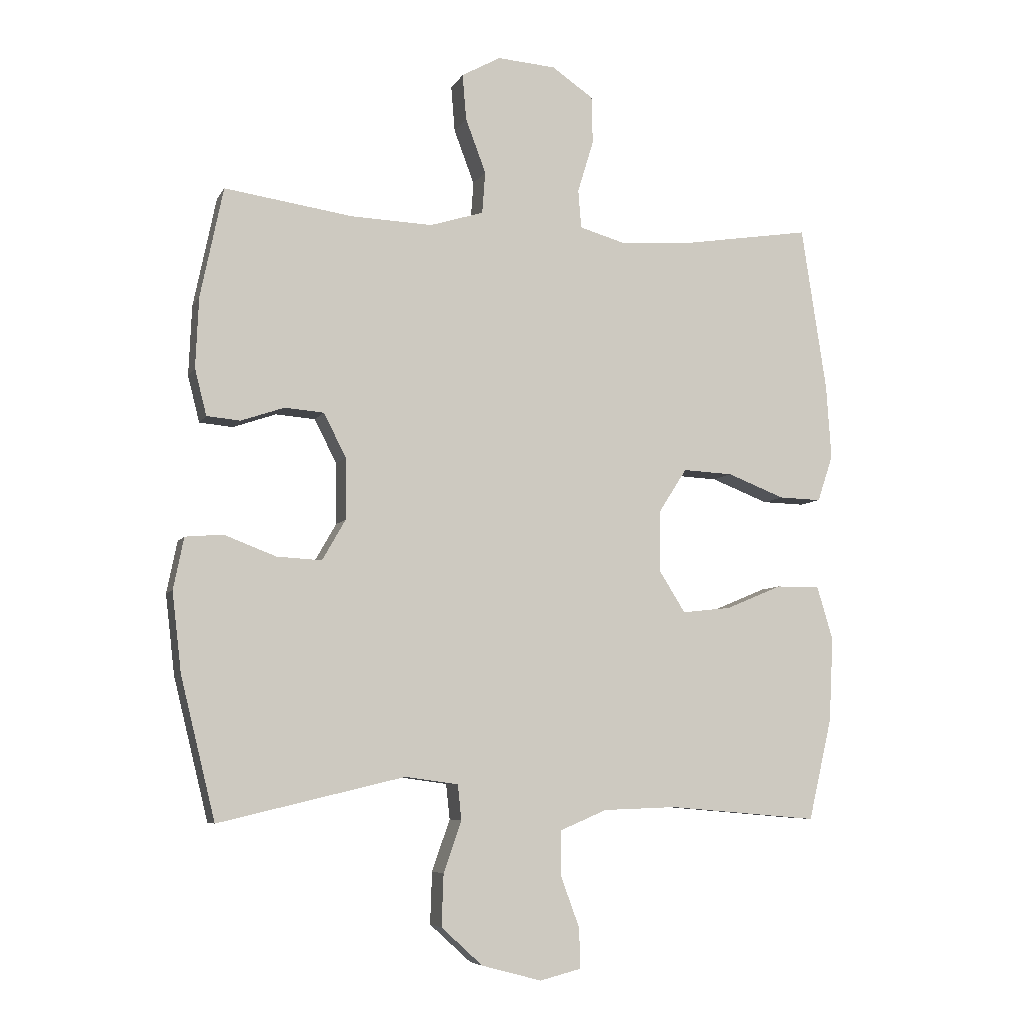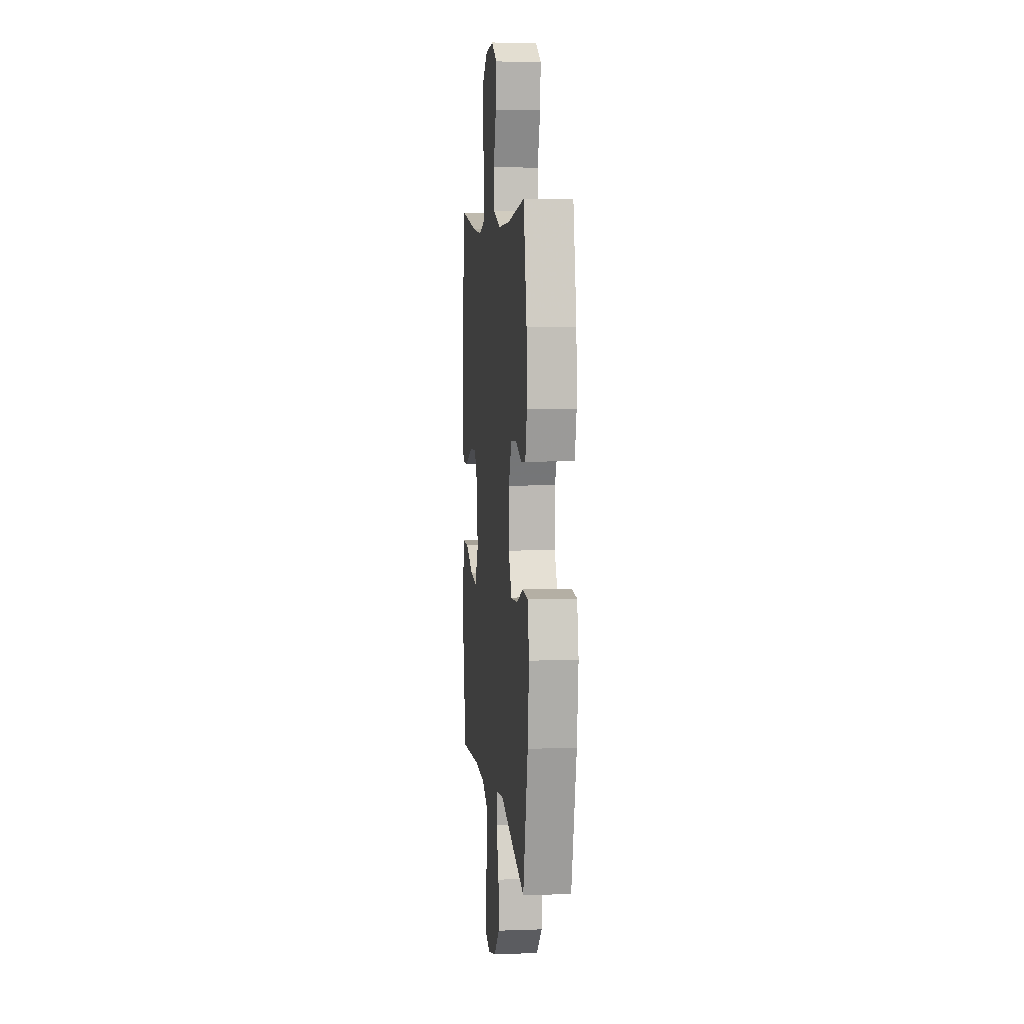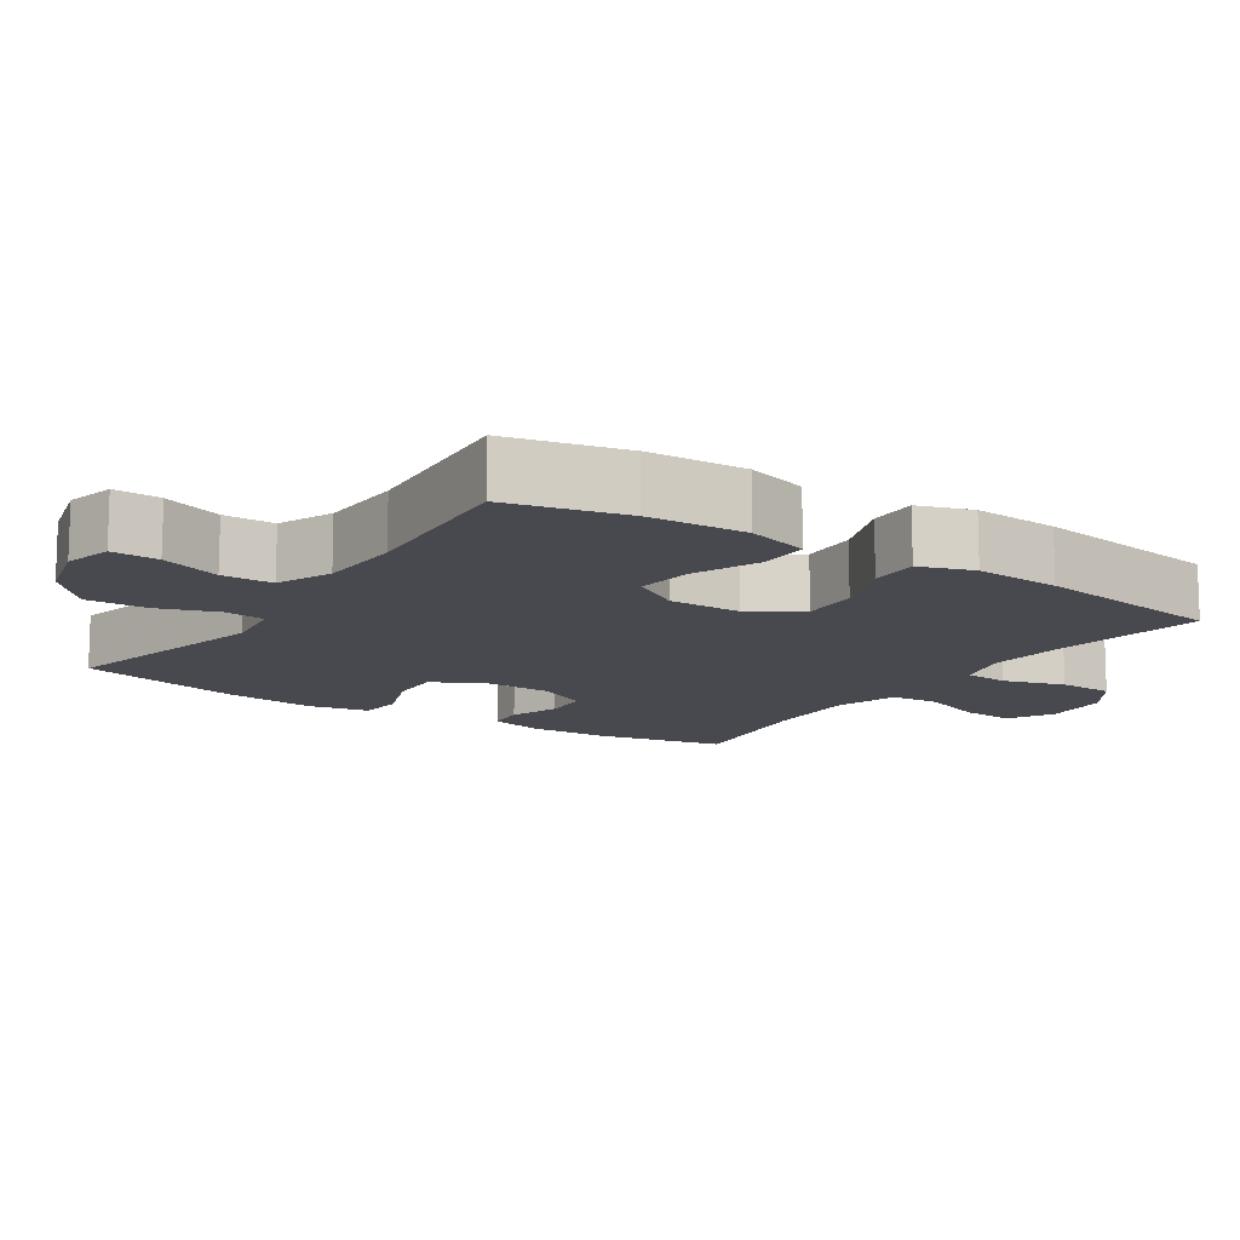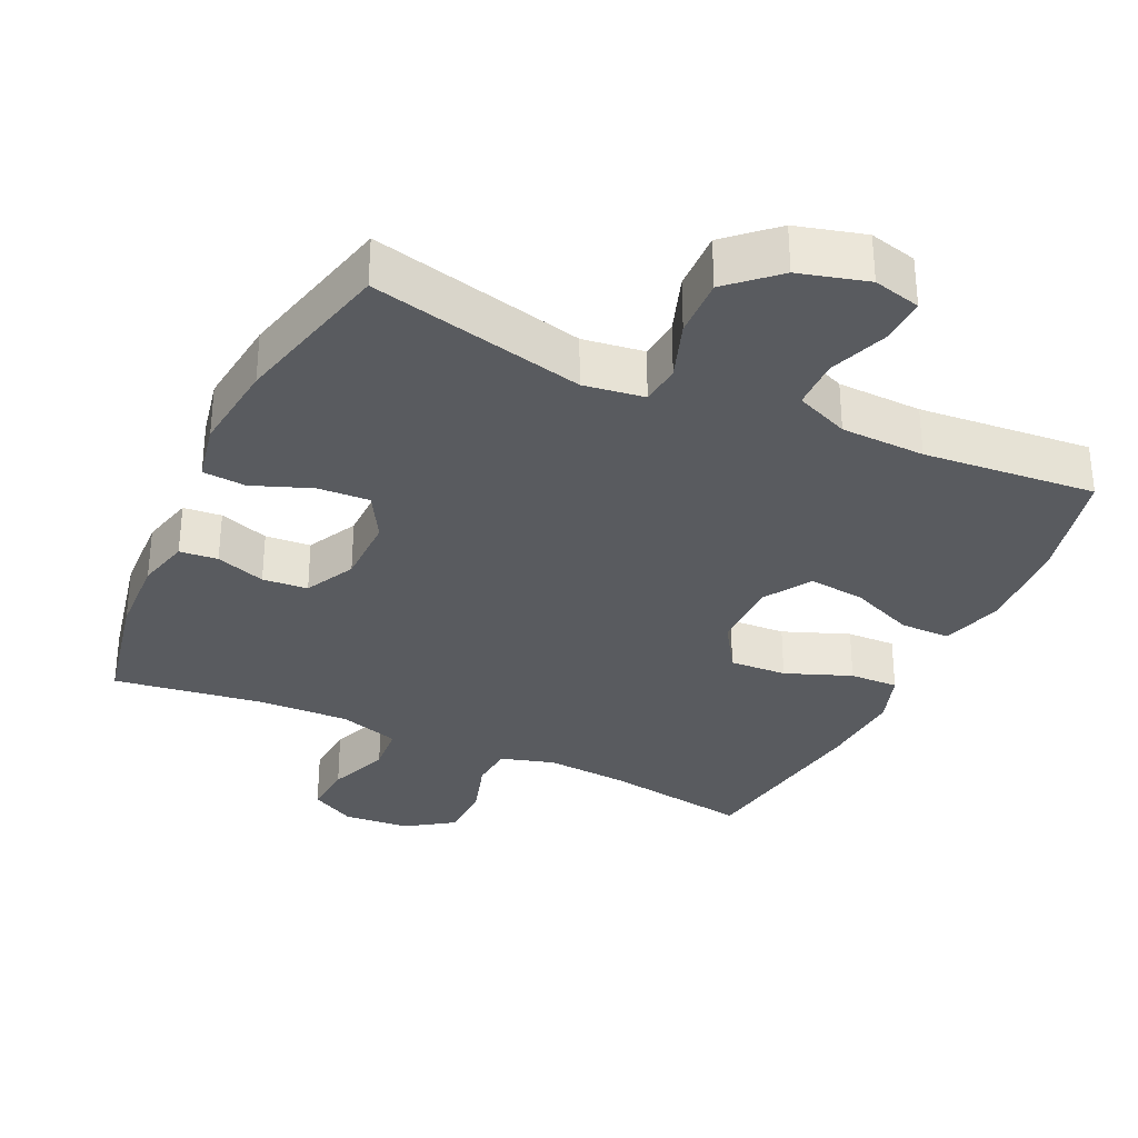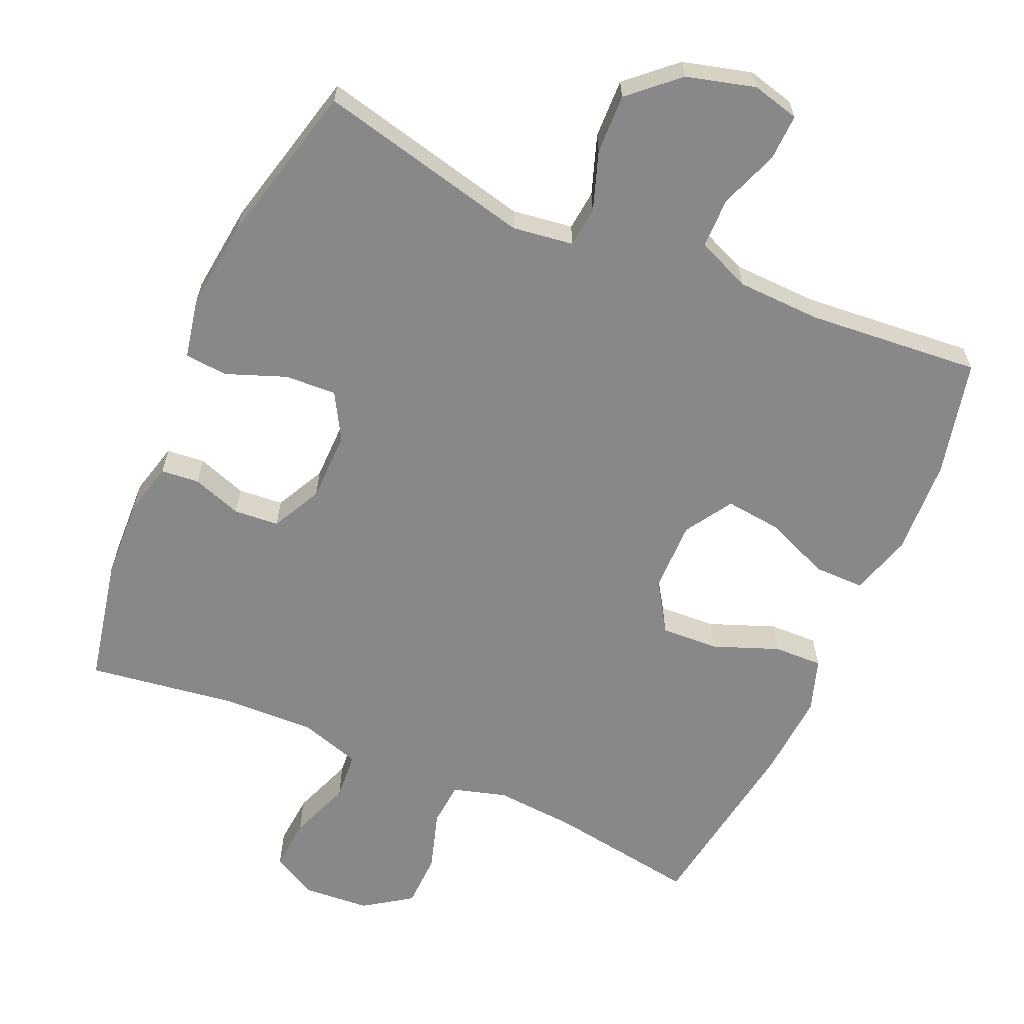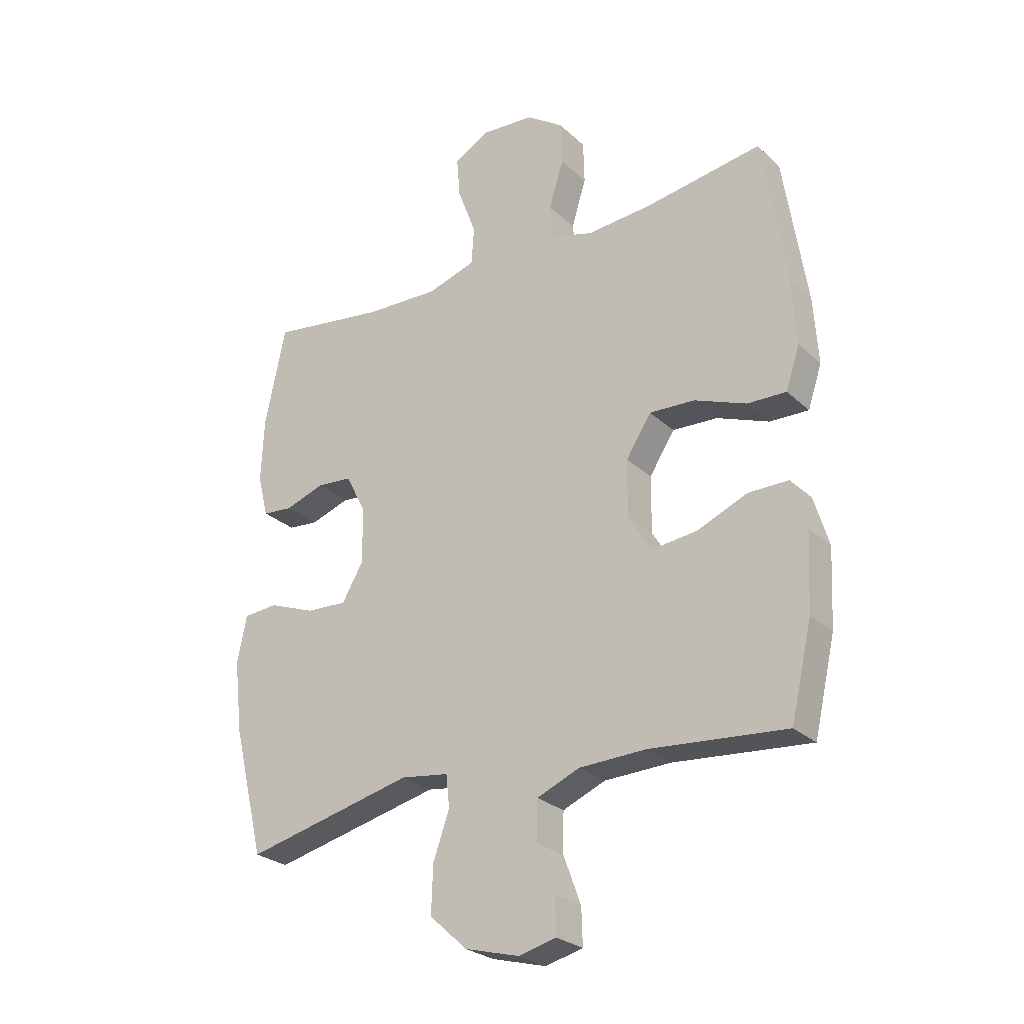
<metadata>
{"format":"obj","ext":"obj","renderer":"f3d","projection":"perspective","resolution":1024,"background":"white","views":[{"elev":-6.5,"azim":162.9,"up":"+Z"},{"elev":6.6,"azim":84.0,"up":"+Z"},{"elev":-12.7,"azim":-123.6,"up":"+Y"},{"elev":-32.5,"azim":155.0,"up":"+Y"},{"elev":-62.8,"azim":156.3,"up":"+Y"},{"elev":-26.5,"azim":-144.6,"up":"+Z"}]}
</metadata>
<code>
v 0.5 0.07 0.5
v 0.537 0.07 0.322
v 0.542 0.07 0.208
v 0.523 0.07 0.133
v 0.469 0.07 0.128
v 0.399 0.07 0.152
v 0.335 0.07 0.147
v 0.299 0.07 0.076
v 0.298 0.07 -0.023
v 0.336 0.07 -0.089
v 0.409 0.07 -0.085
v 0.493 0.07 -0.053
v 0.554 0.07 -0.058
v 0.571 0.07 -0.142
v 0.556 0.07 -0.271
v 0.5 0.07 -0.5
v 0.198 0.07 -0.429
v 0.112 0.07 -0.441
v 0.106 0.07 -0.498
v 0.135 0.07 -0.581
v 0.138 0.07 -0.665
v 0.071 0.07 -0.726
v -0.026 0.07 -0.752
v -0.093 0.07 -0.735
v -0.091 0.07 -0.67
v -0.06 0.07 -0.586
v -0.061 0.07 -0.515
v -0.137 0.07 -0.483
v -0.256 0.07 -0.479
v -0.5 0.07 -0.5
v -0.538 0.07 -0.336
v -0.545 0.07 -0.199
v -0.519 0.07 -0.112
v -0.448 0.07 -0.112
v -0.357 0.07 -0.15
v -0.277 0.07 -0.159
v -0.235 0.07 -0.092
v -0.236 0.07 0.009
v -0.281 0.07 0.079
v -0.362 0.07 0.075
v -0.455 0.07 0.039
v -0.524 0.07 0.037
v -0.549 0.07 0.112
v -0.541 0.07 0.232
v -0.5 0.07 0.5
v -0.291 0.07 0.467
v -0.175 0.07 0.458
v -0.099 0.07 0.48
v -0.094 0.07 0.542
v -0.12 0.07 0.627
v -0.118 0.07 0.704
v -0.051 0.07 0.75
v 0.044 0.07 0.757
v 0.107 0.07 0.722
v 0.101 0.07 0.648
v 0.068 0.07 0.56
v 0.073 0.07 0.492
v 0.16 0.07 0.465
v 0.293 0.07 0.47
v 0.5 0 0.5
v 0.537 0 0.322
v 0.542 0 0.208
v 0.523 0 0.133
v 0.469 0 0.128
v 0.399 0 0.152
v 0.335 0 0.147
v 0.299 0 0.076
v 0.298 0 -0.023
v 0.336 0 -0.089
v 0.409 0 -0.085
v 0.493 0 -0.053
v 0.554 0 -0.058
v 0.571 0 -0.142
v 0.556 0 -0.271
v 0.5 0 -0.5
v 0.198 0 -0.429
v 0.112 0 -0.441
v 0.106 0 -0.498
v 0.135 0 -0.581
v 0.138 0 -0.665
v 0.071 0 -0.726
v -0.026 0 -0.752
v -0.093 0 -0.735
v -0.091 0 -0.67
v -0.06 0 -0.586
v -0.061 0 -0.515
v -0.137 0 -0.483
v -0.256 0 -0.479
v -0.5 0 -0.5
v -0.538 0 -0.336
v -0.545 0 -0.199
v -0.519 0 -0.112
v -0.448 0 -0.112
v -0.357 0 -0.15
v -0.277 0 -0.159
v -0.235 0 -0.092
v -0.236 0 0.009
v -0.281 0 0.079
v -0.362 0 0.075
v -0.455 0 0.039
v -0.524 0 0.037
v -0.549 0 0.112
v -0.541 0 0.232
v -0.5 0 0.5
v -0.291 0 0.467
v -0.175 0 0.458
v -0.099 0 0.48
v -0.094 0 0.542
v -0.12 0 0.627
v -0.118 0 0.704
v -0.051 0 0.75
v 0.044 0 0.757
v 0.107 0 0.722
v 0.101 0 0.648
v 0.068 0 0.56
v 0.073 0 0.492
v 0.16 0 0.465
v 0.293 0 0.47
f 53 54 55 56
f 53 56 57
f 52 53 57
f 49 50 51 52
f 48 49 52 57
f 47 48 57 58
f 43 44 45 46
f 43 46 47
f 40 41 42 43
f 39 40 43 47
f 38 39 47 58
f 32 33 34 35
f 32 35 36
f 29 30 31 32
f 28 29 32 36
f 27 28 36 37
f 23 24 25 26
f 23 26 27
f 22 23 27
f 19 20 21 22
f 18 19 22 27
f 14 15 16 17
f 14 17 18
f 11 12 13 14
f 10 11 14 18
f 9 10 18 27
f 3 4 5 6
f 3 6 7
f 59 1 2 3
f 59 3 7
f 58 59 7 8
f 27 37 38 58
f 8 9 27 58
f 115 114 113 112
f 116 115 112
f 116 112 111
f 111 110 109 108
f 116 111 108 107
f 117 116 107 106
f 105 104 103 102
f 106 105 102
f 102 101 100 99
f 106 102 99 98
f 117 106 98 97
f 94 93 92 91
f 95 94 91
f 91 90 89 88
f 95 91 88 87
f 96 95 87 86
f 85 84 83 82
f 86 85 82
f 86 82 81
f 81 80 79 78
f 86 81 78 77
f 76 75 74 73
f 77 76 73
f 73 72 71 70
f 77 73 70 69
f 86 77 69 68
f 65 64 63 62
f 66 65 62
f 62 61 60 118
f 66 62 118
f 67 66 118 117
f 117 97 96 86
f 117 86 68 67
f 1 60 61 2
f 2 61 62 3
f 3 62 63 4
f 4 63 64 5
f 5 64 65 6
f 6 65 66 7
f 7 66 67 8
f 8 67 68 9
f 9 68 69 10
f 10 69 70 11
f 11 70 71 12
f 12 71 72 13
f 13 72 73 14
f 14 73 74 15
f 15 74 75 16
f 16 75 76 17
f 17 76 77 18
f 18 77 78 19
f 19 78 79 20
f 20 79 80 21
f 21 80 81 22
f 22 81 82 23
f 23 82 83 24
f 24 83 84 25
f 25 84 85 26
f 26 85 86 27
f 27 86 87 28
f 28 87 88 29
f 29 88 89 30
f 30 89 90 31
f 31 90 91 32
f 32 91 92 33
f 33 92 93 34
f 34 93 94 35
f 35 94 95 36
f 36 95 96 37
f 37 96 97 38
f 38 97 98 39
f 39 98 99 40
f 40 99 100 41
f 41 100 101 42
f 42 101 102 43
f 43 102 103 44
f 44 103 104 45
f 45 104 105 46
f 46 105 106 47
f 47 106 107 48
f 48 107 108 49
f 49 108 109 50
f 50 109 110 51
f 51 110 111 52
f 52 111 112 53
f 53 112 113 54
f 54 113 114 55
f 55 114 115 56
f 56 115 116 57
f 57 116 117 58
f 58 117 118 59
f 59 118 60 1

</code>
